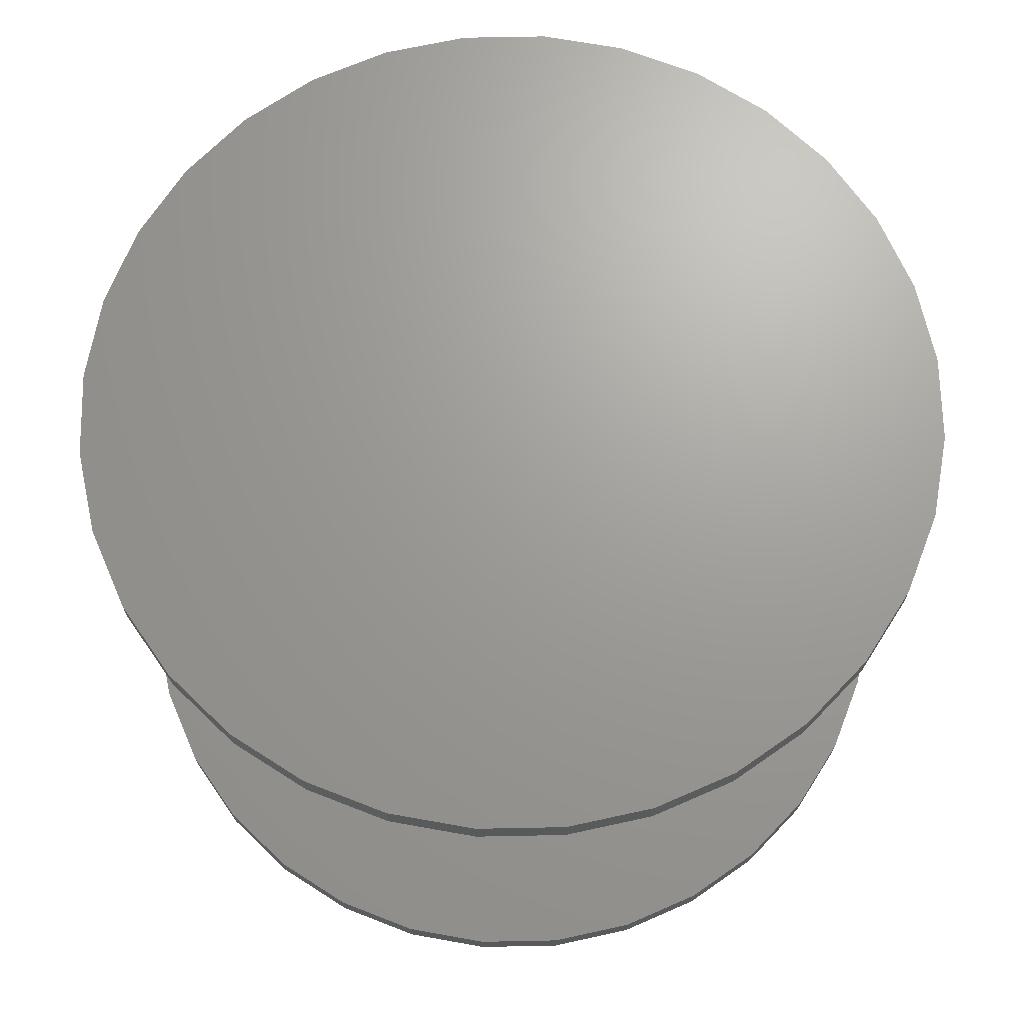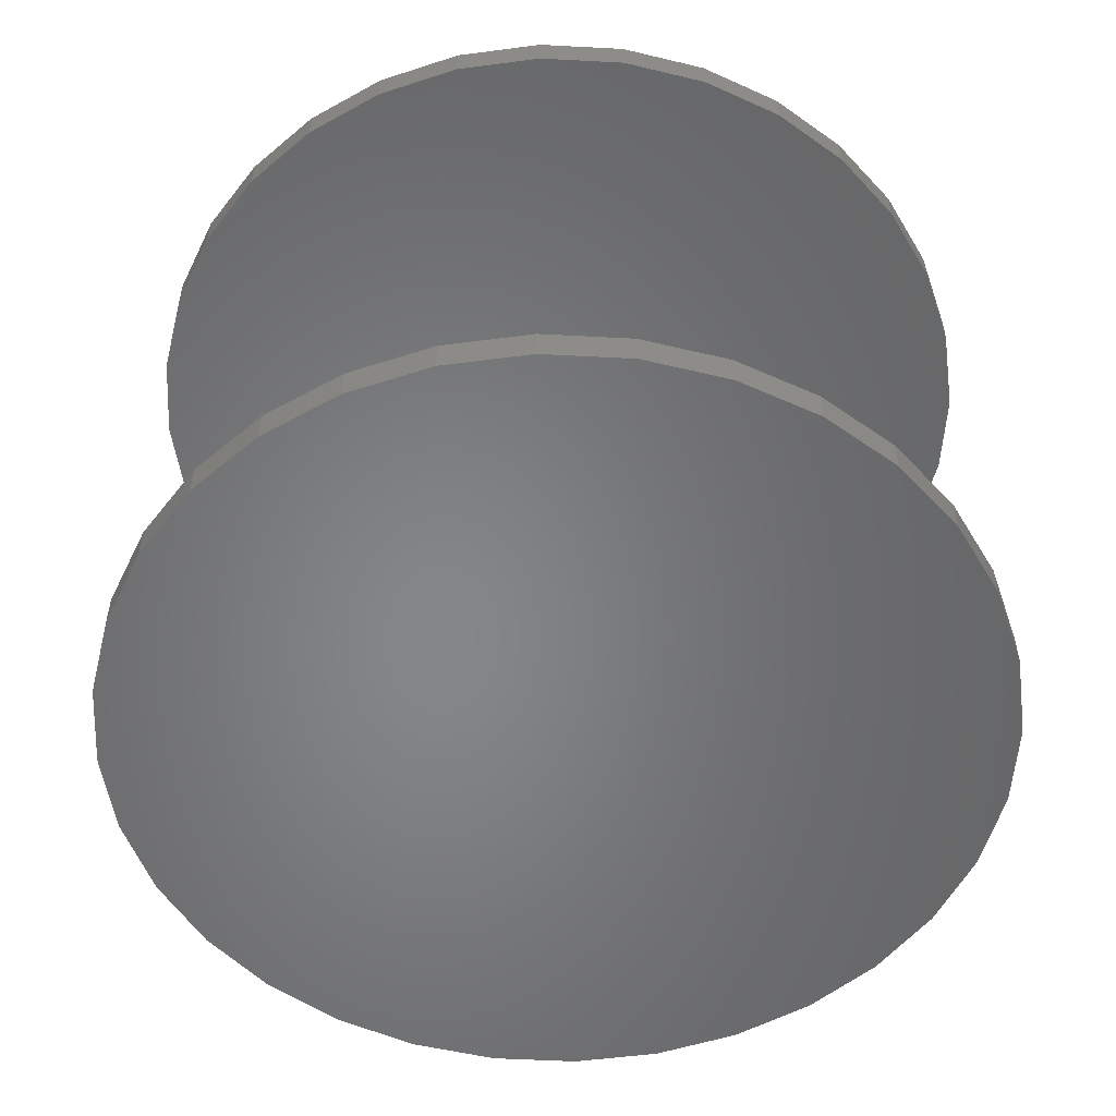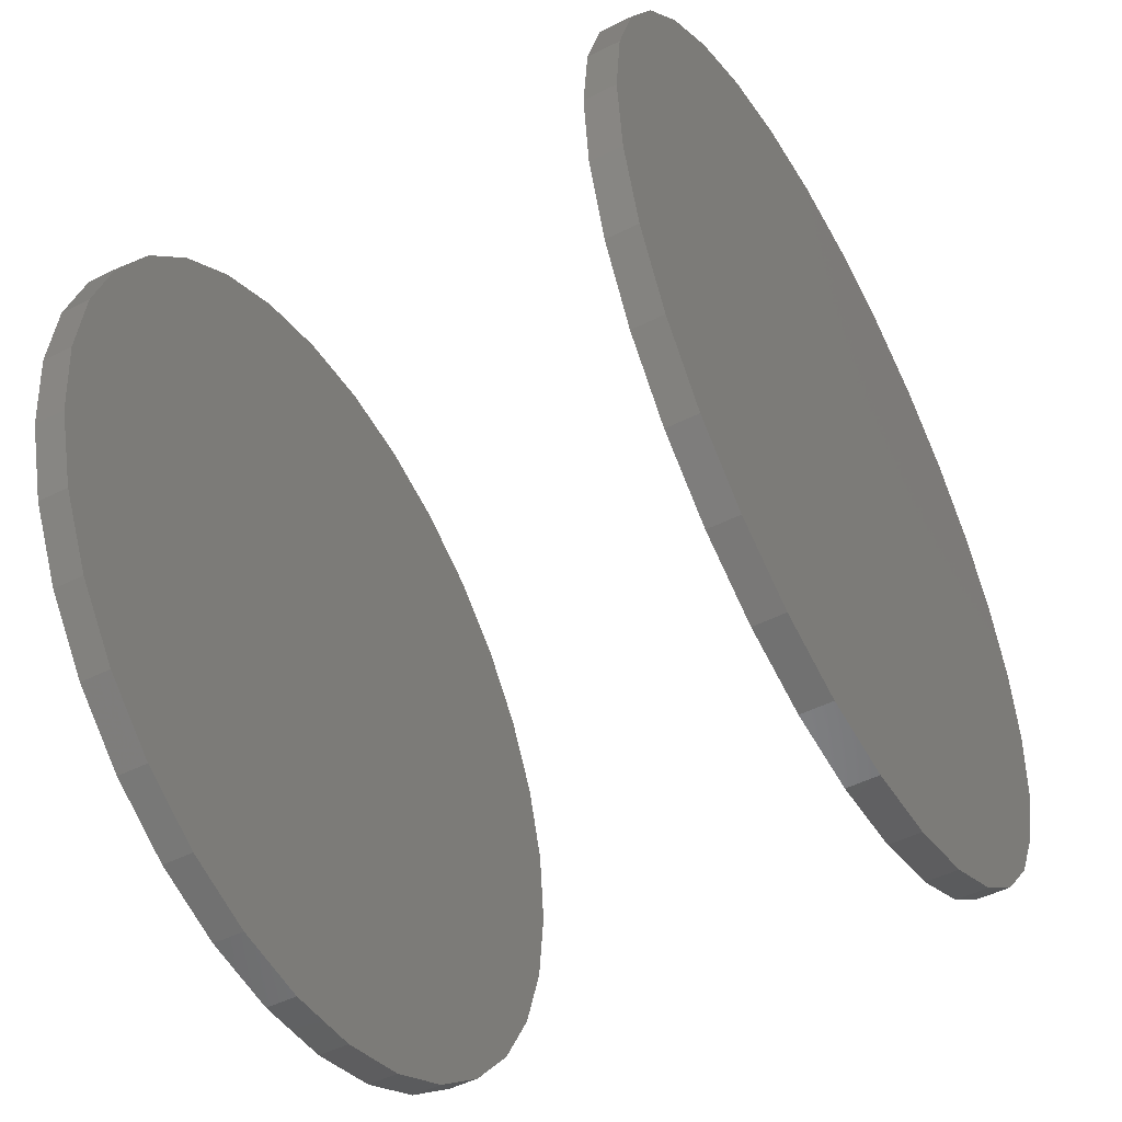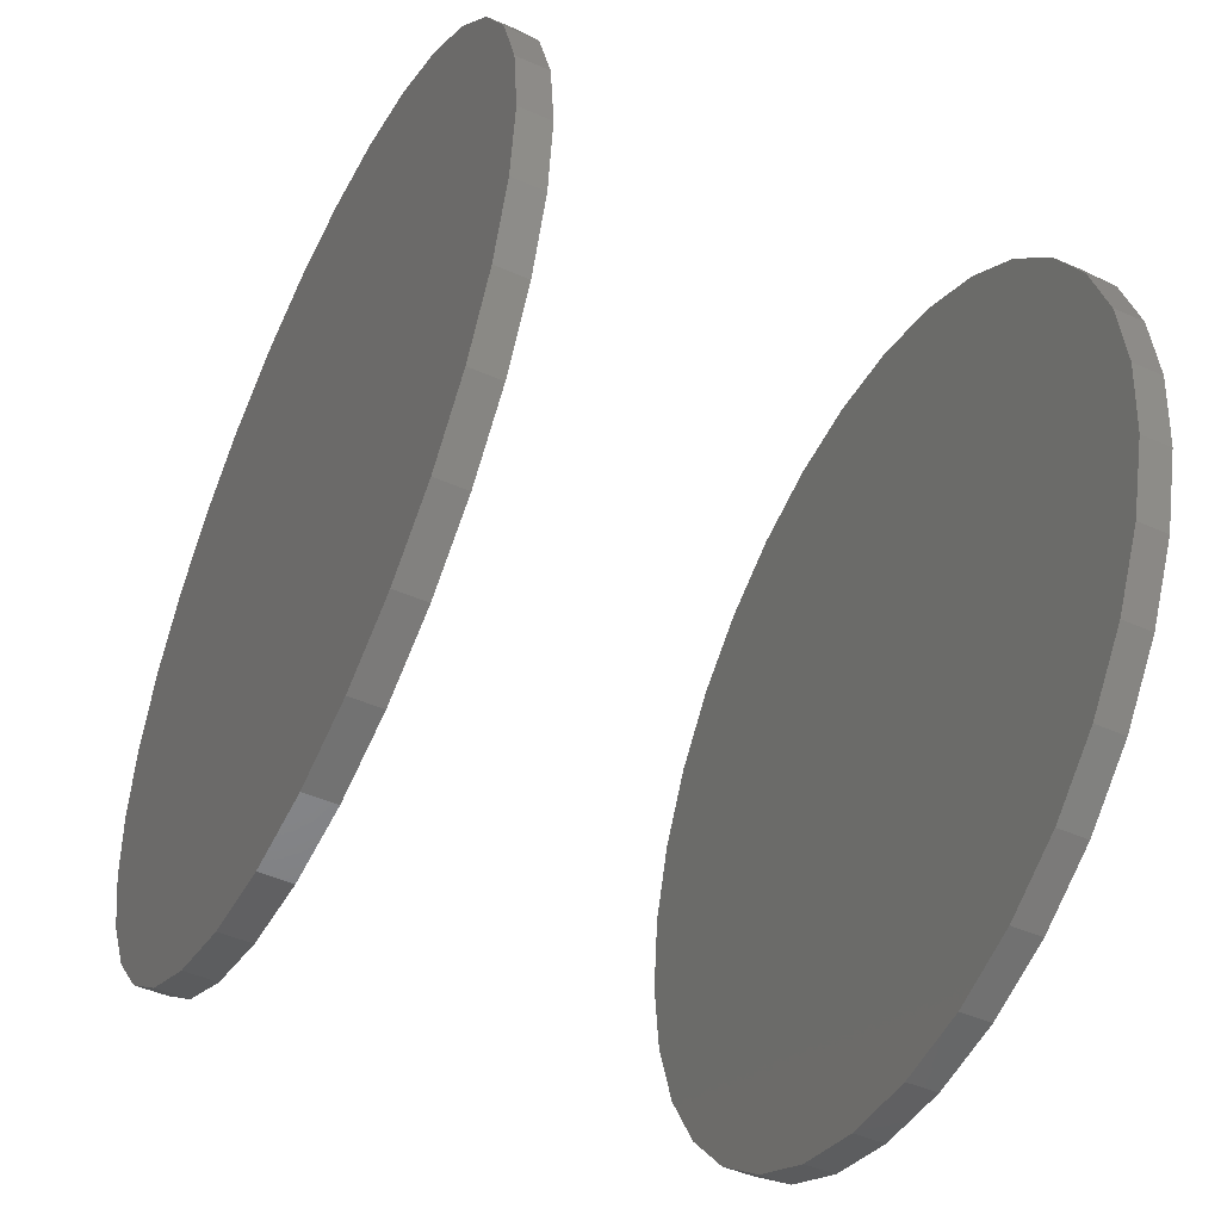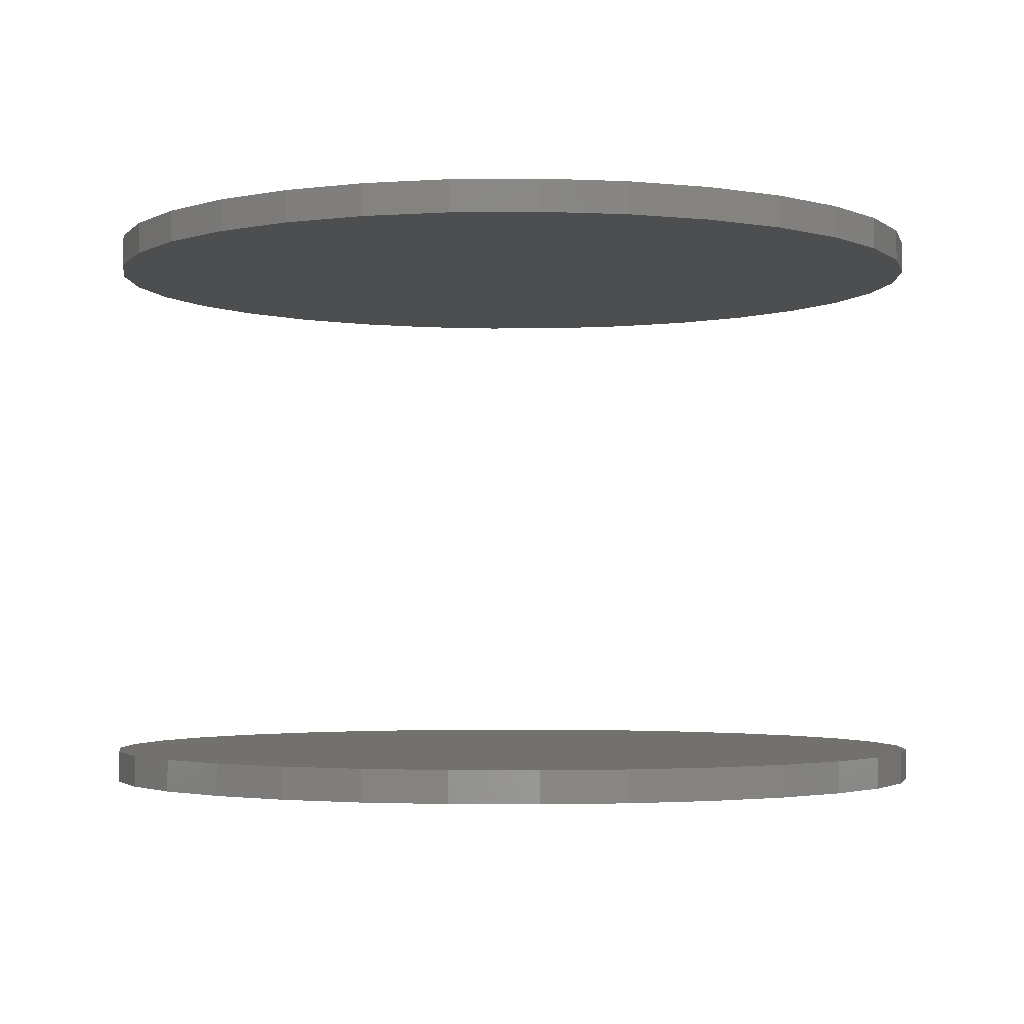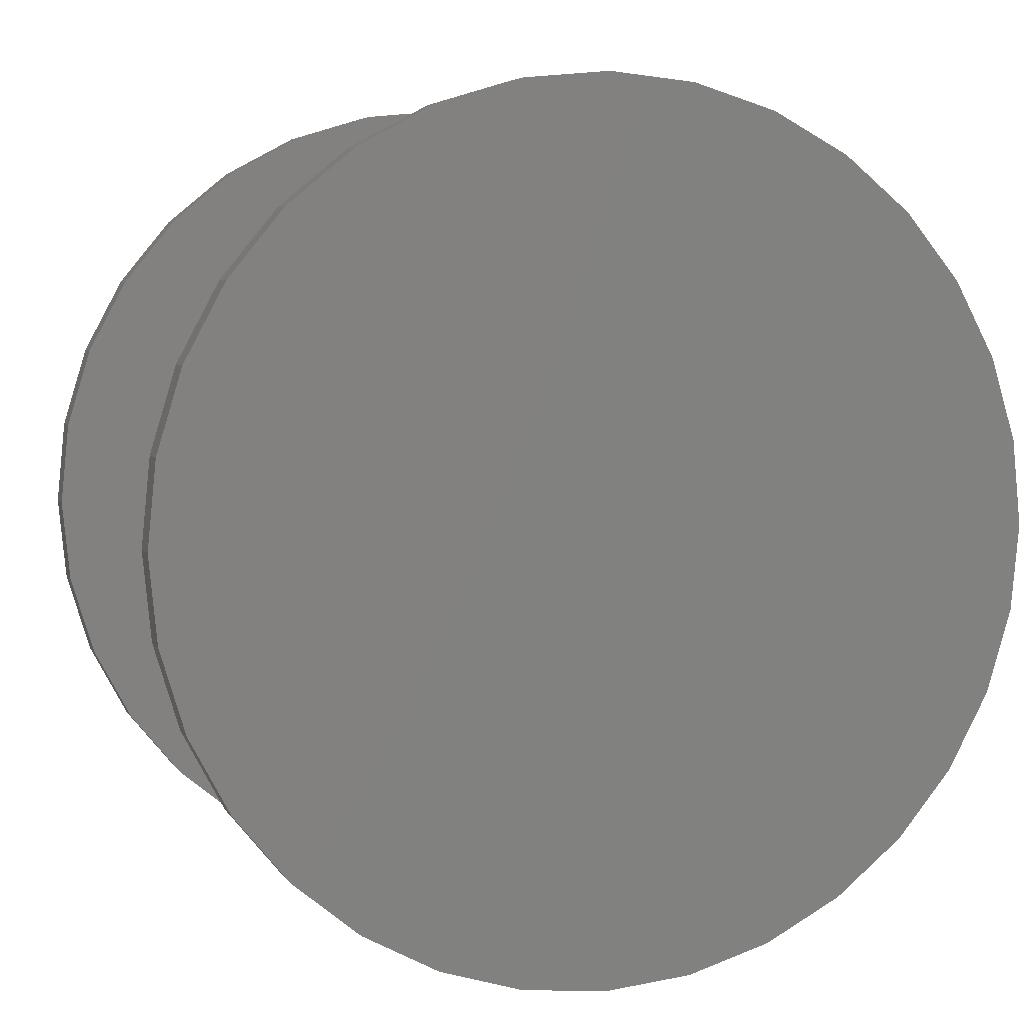
<metadata>
{"format":"stl","ext":"stl","renderer":"f3d","projection":"perspective","resolution":1024,"background":"white","views":[{"elev":68.8,"azim":-153.0,"up":"+Y"},{"elev":-53.1,"azim":-42.6,"up":"+Y"},{"elev":-49.7,"azim":-61.0,"up":"+Z"},{"elev":-48.0,"azim":-116.2,"up":"+Z"},{"elev":-2.8,"azim":41.6,"up":"+Y"},{"elev":5.1,"azim":162.1,"up":"+Z"}]}
</metadata>
<code>
# stl→obj: 128 verts, 248 faces
v -0.5289 -0.6875 5.221e-17
v -0.5289 -0.7266 5.221e-17
v -0.5186 -0.6875 0.1047
v -0.5186 -0.7266 0.1047
v -0.4881 -0.6875 0.2054
v -0.4881 -0.7266 0.2054
v -0.4385 -0.6875 0.2983
v -0.4385 -0.7266 0.2983
v -0.3717 -0.6875 0.3796
v -0.3717 -0.7266 0.3796
v -0.2904 -0.6875 0.4464
v -0.2904 -0.7266 0.4464
v -0.1975 -0.6875 0.496
v -0.1975 -0.7266 0.496
v -0.09684 -0.6875 0.5265
v -0.09684 -0.7266 0.5265
v 0.007895 -0.6875 0.5368
v 0.007895 -0.7266 0.5368
v 0.1126 -0.6875 0.5265
v 0.1126 -0.7266 0.5265
v 0.2133 -0.6875 0.496
v 0.2133 -0.7266 0.496
v 0.3061 -0.6875 0.4464
v 0.3061 -0.7266 0.4464
v 0.3875 -0.6875 0.3796
v 0.3875 -0.7266 0.3796
v 0.4543 -0.6875 0.2983
v 0.4543 -0.7266 0.2983
v 0.5039 -0.6875 0.2054
v 0.5039 -0.7266 0.2054
v 0.5344 -0.6875 0.1047
v 0.5344 -0.7266 0.1047
v 0.5447 -0.6875 -2.108e-16
v 0.5447 -0.7266 -7.928e-17
v -0.5289 5.142e-17 5.221e-17
v -0.5289 -0.03906 5.221e-17
v -0.5186 5.257e-17 0.1047
v -0.5186 -0.03906 0.1047
v -0.4881 5.596e-17 0.2054
v -0.4881 -0.03906 0.2054
v -0.4385 6.147e-17 0.2983
v -0.4385 -0.03906 0.2983
v -0.3717 6.888e-17 0.3796
v -0.3717 -0.03906 0.3796
v -0.2904 7.791e-17 0.4464
v -0.2904 -0.03906 0.4464
v -0.1975 8.821e-17 0.496
v -0.1975 -0.03906 0.496
v -0.09684 9.939e-17 0.5265
v -0.09684 -0.03906 0.5265
v 0.007895 1.11e-16 0.5368
v 0.007895 -0.03906 0.5368
v 0.1126 1.227e-16 0.5265
v 0.1126 -0.03906 0.5265
v 0.2133 1.338e-16 0.496
v 0.2133 -0.03906 0.496
v 0.3061 1.441e-16 0.4464
v 0.3061 -0.03906 0.4464
v 0.3875 1.532e-16 0.3796
v 0.3875 -0.03906 0.3796
v 0.4543 1.606e-16 0.2983
v 0.4543 -0.03906 0.2983
v 0.5039 1.661e-16 0.2054
v 0.5039 -0.03906 0.2054
v 0.5344 1.695e-16 0.1047
v 0.5344 -0.03906 0.1047
v 0.5447 1.706e-16 -7.928e-17
v 0.5447 -0.03906 -7.928e-17
v 0.5344 -0.6875 -0.1047
v 0.5344 -0.7266 -0.1047
v 0.5039 -0.6875 -0.2054
v 0.5039 -0.7266 -0.2054
v 0.4543 -0.6875 -0.2983
v 0.4543 -0.7266 -0.2983
v 0.3875 -0.6875 -0.3796
v 0.3875 -0.7266 -0.3796
v 0.3061 -0.6875 -0.4464
v 0.3061 -0.7266 -0.4464
v 0.2133 -0.6875 -0.496
v 0.2133 -0.7266 -0.496
v 0.1126 -0.6875 -0.5265
v 0.1126 -0.7266 -0.5265
v 0.007895 -0.6875 -0.5368
v 0.007895 -0.7266 -0.5368
v -0.09684 -0.6875 -0.5265
v -0.09684 -0.7266 -0.5265
v -0.1975 -0.6875 -0.496
v -0.1975 -0.7266 -0.496
v -0.2904 -0.6875 -0.4464
v -0.2904 -0.7266 -0.4464
v -0.3717 -0.6875 -0.3796
v -0.3717 -0.7266 -0.3796
v -0.4385 -0.6875 -0.2983
v -0.4385 -0.7266 -0.2983
v -0.4881 -0.6875 -0.2054
v -0.4881 -0.7266 -0.2054
v -0.5186 -0.6875 -0.1047
v -0.5186 -0.7266 -0.1047
v 0.5344 1.695e-16 -0.1047
v 0.5344 -0.03906 -0.1047
v 0.5039 1.661e-16 -0.2054
v 0.5039 -0.03906 -0.2054
v 0.4543 1.606e-16 -0.2983
v 0.4543 -0.03906 -0.2983
v 0.3875 1.532e-16 -0.3796
v 0.3875 -0.03906 -0.3796
v 0.3061 1.441e-16 -0.4464
v 0.3061 -0.03906 -0.4464
v 0.2133 1.338e-16 -0.496
v 0.2133 -0.03906 -0.496
v 0.1126 1.227e-16 -0.5265
v 0.1126 -0.03906 -0.5265
v 0.007895 1.11e-16 -0.5368
v 0.007895 -0.03906 -0.5368
v -0.09684 9.939e-17 -0.5265
v -0.09684 -0.03906 -0.5265
v -0.1975 8.821e-17 -0.496
v -0.1975 -0.03906 -0.496
v -0.2904 7.791e-17 -0.4464
v -0.2904 -0.03906 -0.4464
v -0.3717 6.888e-17 -0.3796
v -0.3717 -0.03906 -0.3796
v -0.4385 6.147e-17 -0.2983
v -0.4385 -0.03906 -0.2983
v -0.4881 5.596e-17 -0.2054
v -0.4881 -0.03906 -0.2054
v -0.5186 5.257e-17 -0.1047
v -0.5186 -0.03906 -0.1047
f 1 2 3
f 3 2 4
f 3 4 5
f 5 4 6
f 5 6 7
f 7 6 8
f 7 8 9
f 9 8 10
f 9 10 11
f 11 10 12
f 11 12 13
f 13 12 14
f 13 14 15
f 15 14 16
f 15 16 17
f 17 16 18
f 17 18 19
f 19 18 20
f 19 20 21
f 21 20 22
f 21 22 23
f 23 22 24
f 23 24 25
f 25 24 26
f 25 26 27
f 27 26 28
f 27 28 29
f 29 28 30
f 29 30 31
f 31 30 32
f 31 32 33
f 33 32 34
f 35 36 37
f 37 36 38
f 37 38 39
f 39 38 40
f 39 40 41
f 41 40 42
f 41 42 43
f 43 42 44
f 43 44 45
f 45 44 46
f 45 46 47
f 47 46 48
f 47 48 49
f 49 48 50
f 49 50 51
f 51 50 52
f 51 52 53
f 53 52 54
f 53 54 55
f 55 54 56
f 55 56 57
f 57 56 58
f 57 58 59
f 59 58 60
f 59 60 61
f 61 60 62
f 61 62 63
f 63 62 64
f 63 64 65
f 65 64 66
f 65 66 67
f 67 66 68
f 33 34 69
f 69 34 70
f 69 70 71
f 71 70 72
f 71 72 73
f 73 72 74
f 73 74 75
f 75 74 76
f 75 76 77
f 77 76 78
f 77 78 79
f 79 78 80
f 79 80 81
f 81 80 82
f 81 82 83
f 83 82 84
f 83 84 85
f 85 84 86
f 85 86 87
f 87 86 88
f 87 88 89
f 89 88 90
f 89 90 91
f 91 90 92
f 91 92 93
f 93 92 94
f 93 94 95
f 95 94 96
f 95 96 97
f 97 96 98
f 97 98 1
f 1 98 2
f 67 68 99
f 99 68 100
f 99 100 101
f 101 100 102
f 101 102 103
f 103 102 104
f 103 104 105
f 105 104 106
f 105 106 107
f 107 106 108
f 107 108 109
f 109 108 110
f 109 110 111
f 111 110 112
f 111 112 113
f 113 112 114
f 113 114 115
f 115 114 116
f 115 116 117
f 117 116 118
f 117 118 119
f 119 118 120
f 119 120 121
f 121 120 122
f 121 122 123
f 123 122 124
f 123 124 125
f 125 124 126
f 125 126 127
f 127 126 128
f 127 128 35
f 35 128 36
f 50 54 52
f 54 50 56
f 56 50 48
f 56 48 58
f 58 48 46
f 58 46 60
f 60 46 44
f 60 44 62
f 62 44 42
f 62 42 64
f 64 42 40
f 64 40 66
f 66 40 38
f 66 38 68
f 68 38 36
f 68 36 100
f 100 36 128
f 100 128 102
f 102 128 126
f 102 126 104
f 104 126 124
f 104 124 106
f 106 124 122
f 106 122 108
f 108 122 120
f 108 120 110
f 110 120 118
f 110 118 112
f 112 118 116
f 112 116 114
f 17 19 15
f 83 85 81
f 81 85 87
f 81 87 79
f 79 87 89
f 79 89 77
f 77 89 91
f 77 91 75
f 75 91 93
f 75 93 73
f 73 93 95
f 73 95 71
f 71 95 97
f 71 97 69
f 69 97 1
f 69 1 33
f 33 1 3
f 33 3 31
f 31 3 5
f 31 5 29
f 29 5 7
f 29 7 27
f 27 7 9
f 27 9 25
f 25 9 11
f 25 11 23
f 23 11 13
f 23 13 21
f 21 13 15
f 21 15 19
f 16 20 18
f 20 16 22
f 22 16 14
f 22 14 24
f 24 14 12
f 24 12 26
f 26 12 10
f 26 10 28
f 28 10 8
f 28 8 30
f 30 8 6
f 30 6 32
f 32 6 4
f 32 4 34
f 34 4 2
f 34 2 70
f 70 2 98
f 70 98 72
f 72 98 96
f 72 96 74
f 74 96 94
f 74 94 76
f 76 94 92
f 76 92 78
f 78 92 90
f 78 90 80
f 80 90 88
f 80 88 82
f 82 88 86
f 82 86 84
f 51 53 49
f 113 115 111
f 111 115 117
f 111 117 109
f 109 117 119
f 109 119 107
f 107 119 121
f 107 121 105
f 105 121 123
f 105 123 103
f 103 123 125
f 103 125 101
f 101 125 127
f 101 127 99
f 99 127 35
f 99 35 67
f 67 35 37
f 67 37 65
f 65 37 39
f 65 39 63
f 63 39 41
f 63 41 61
f 61 41 43
f 61 43 59
f 59 43 45
f 59 45 57
f 57 45 47
f 57 47 55
f 55 47 49
f 55 49 53

</code>
